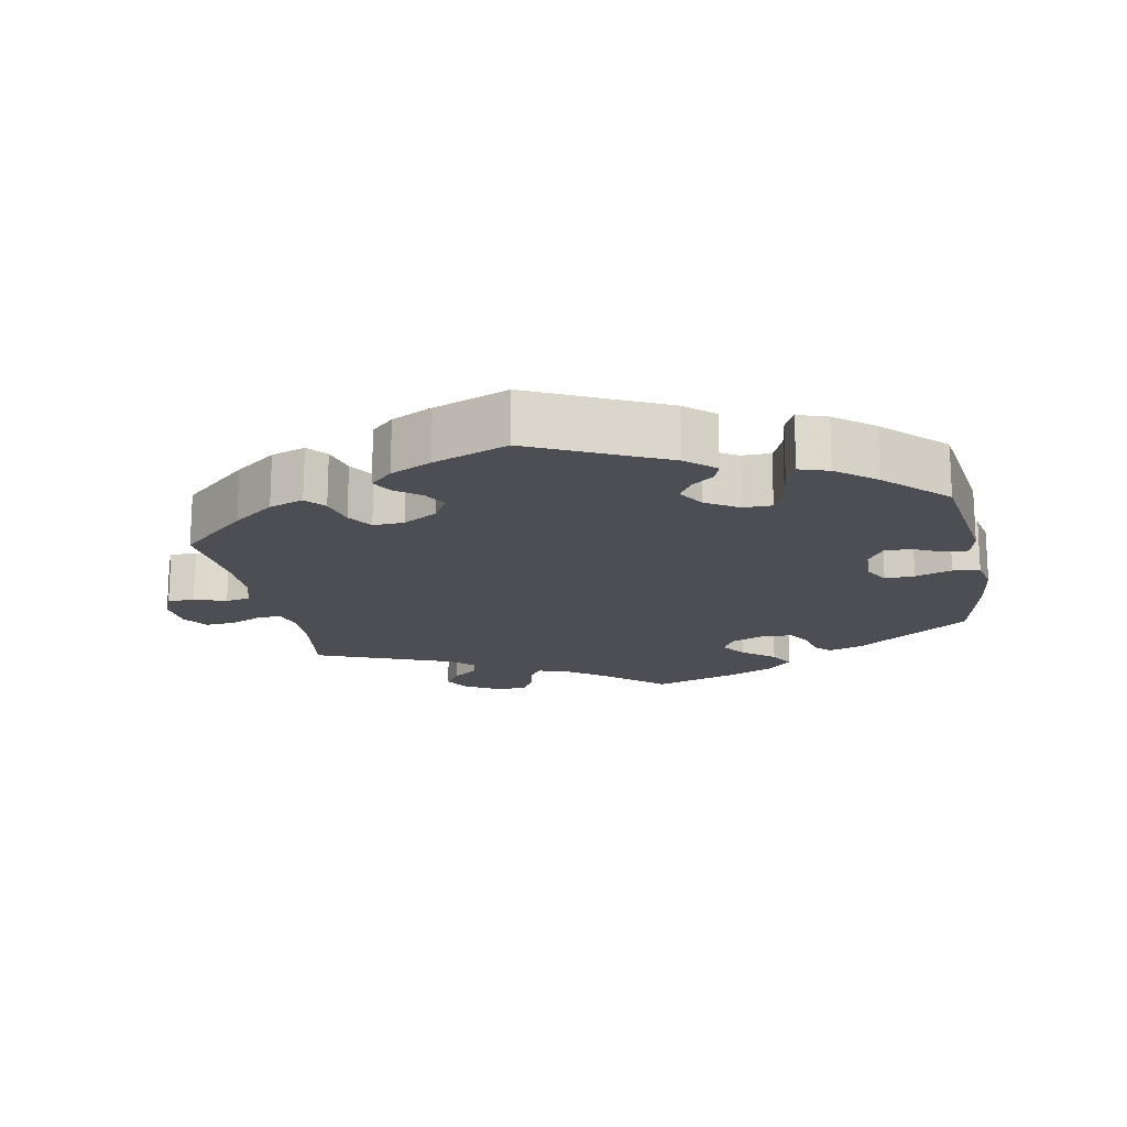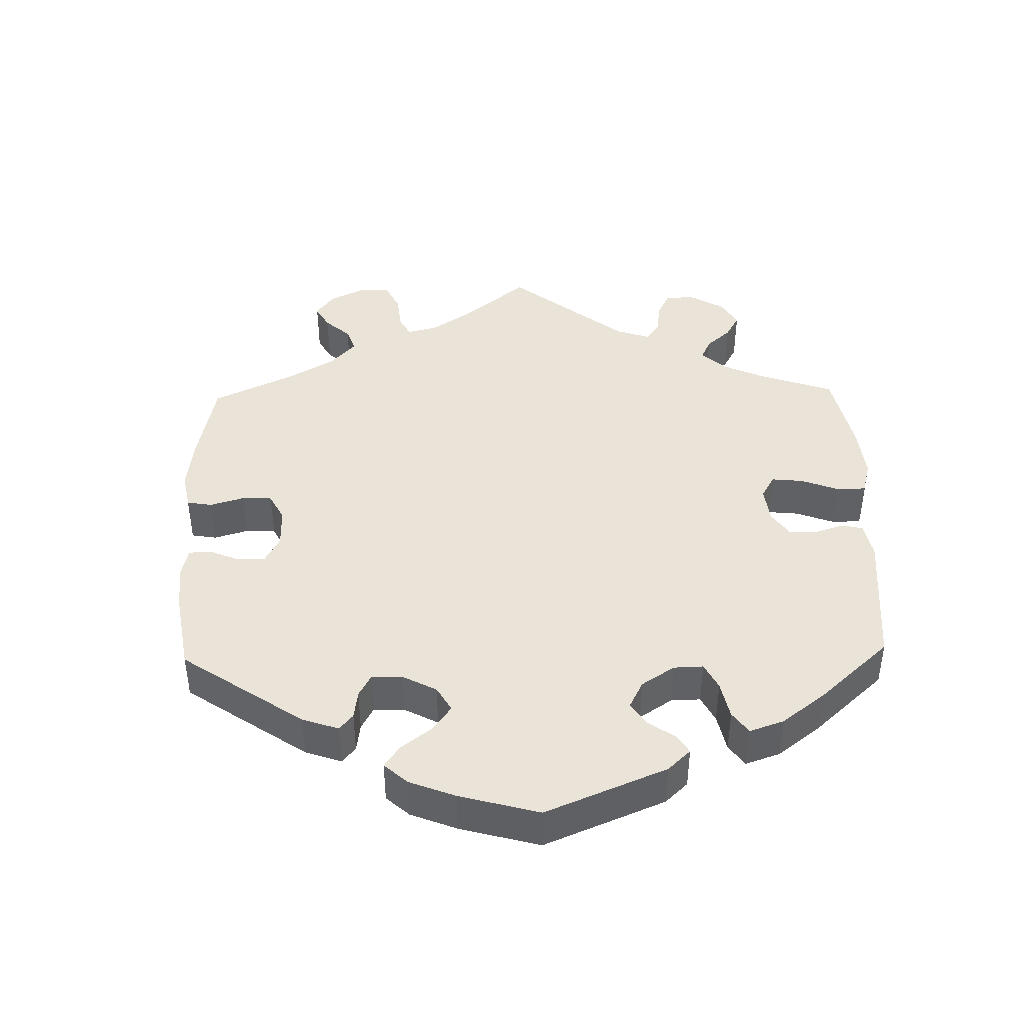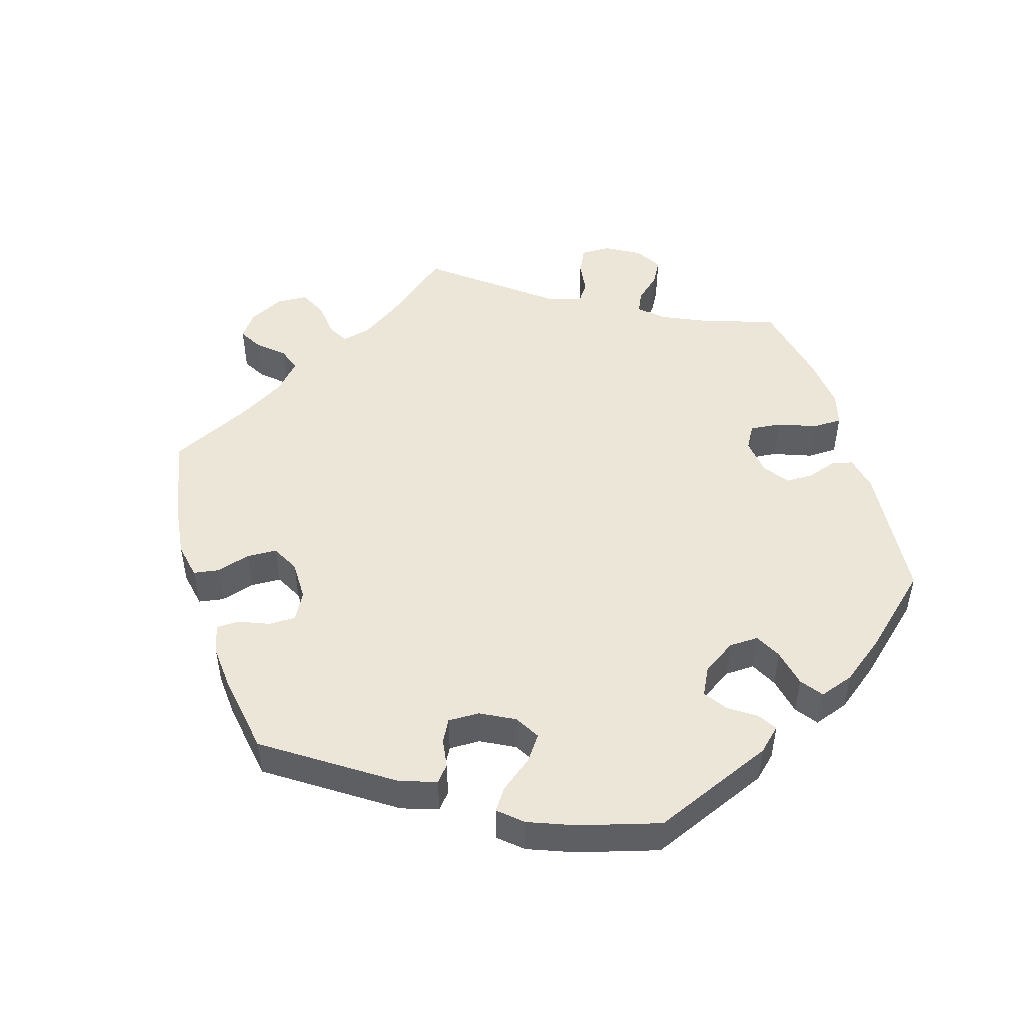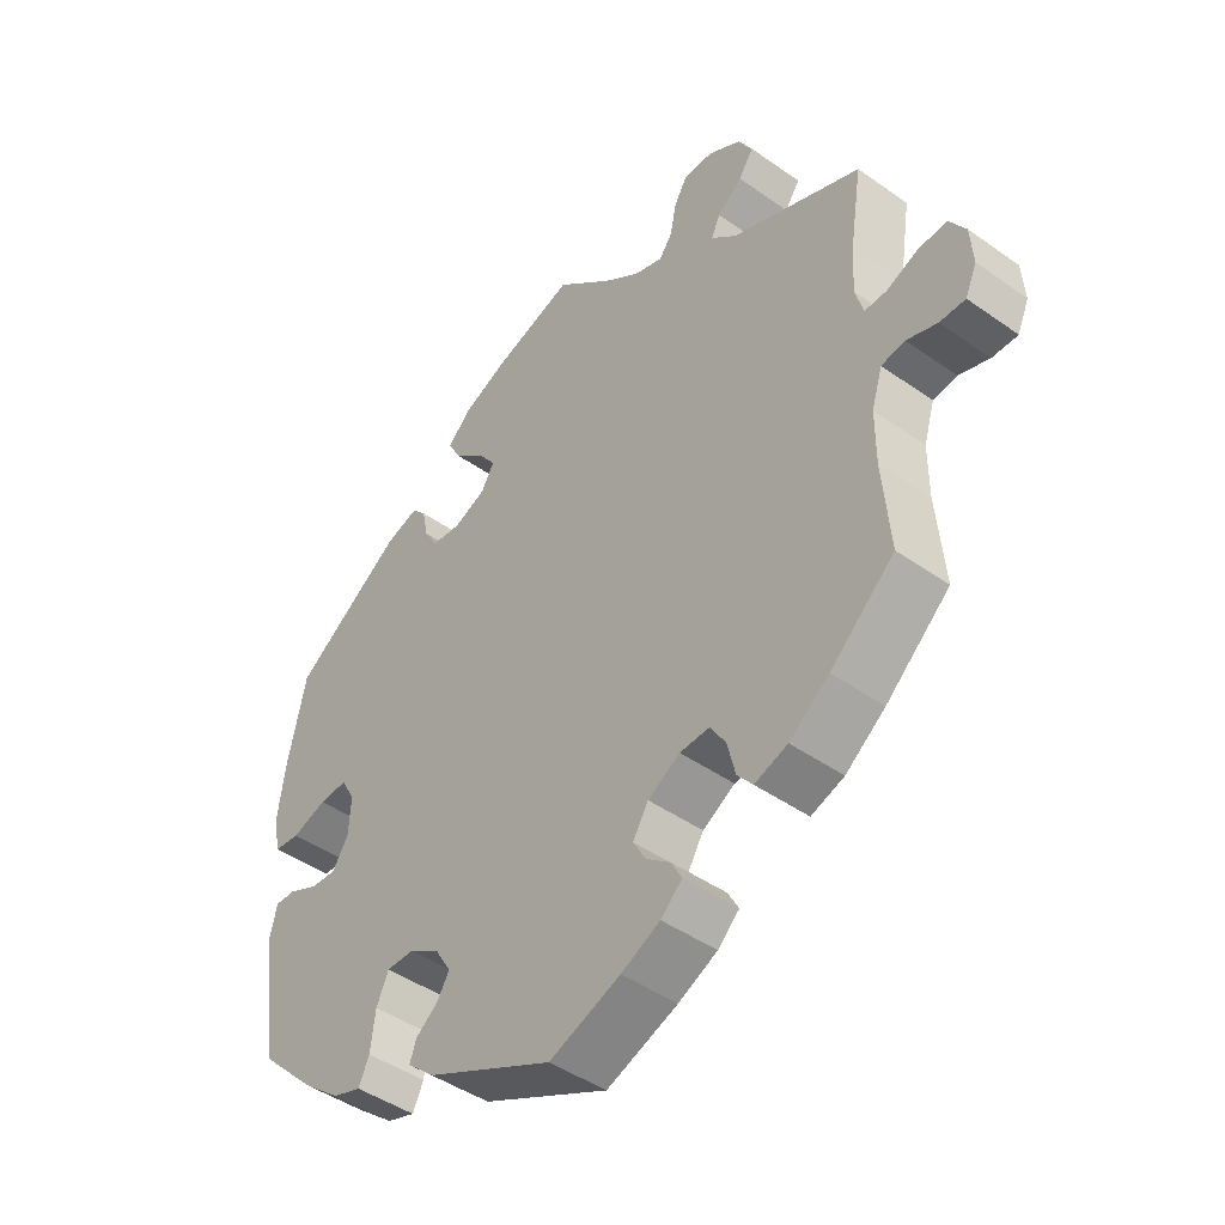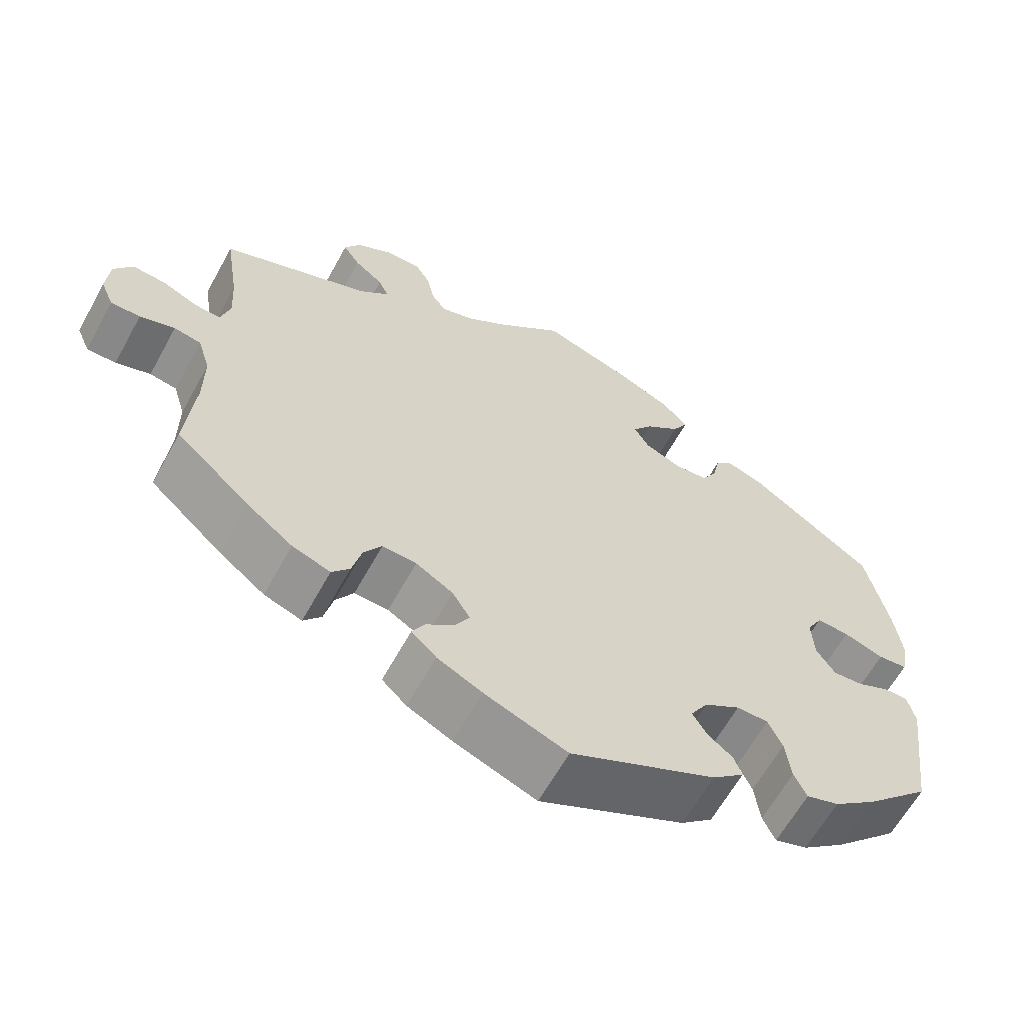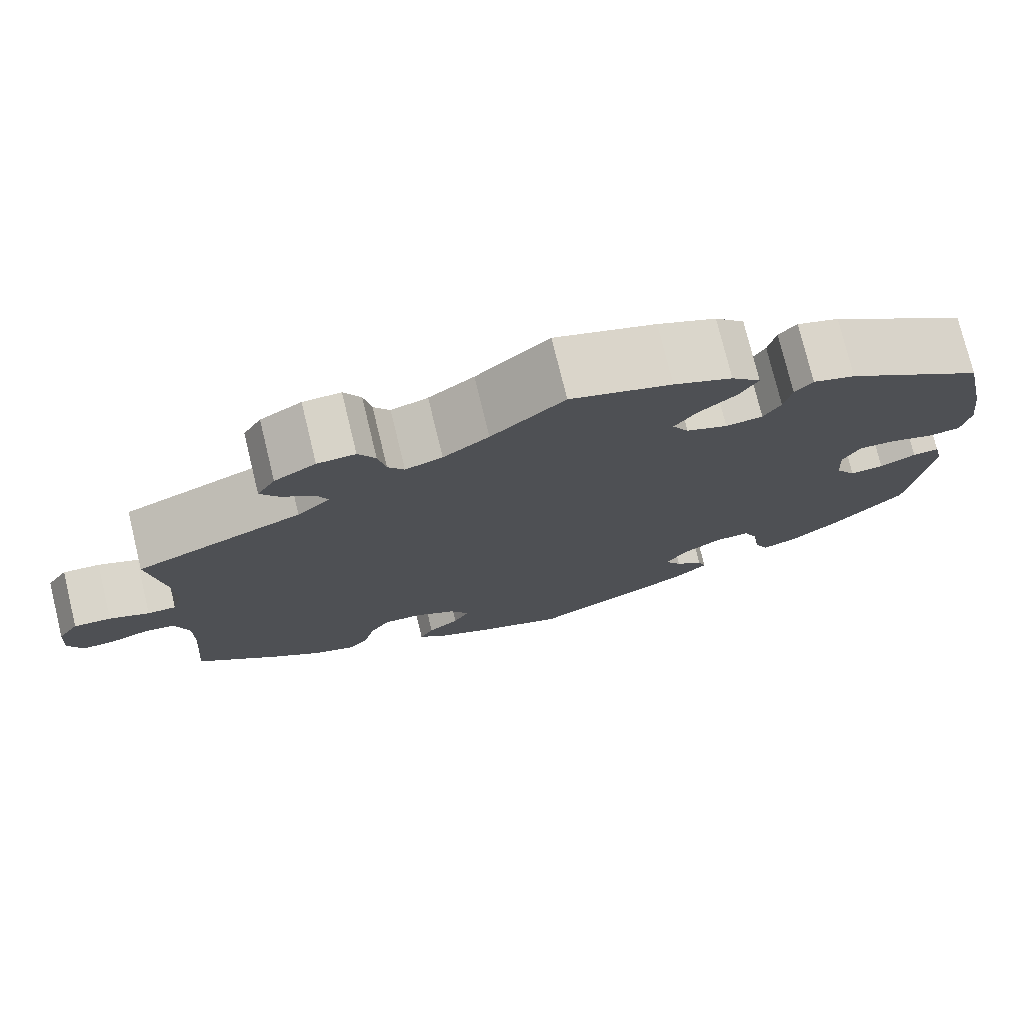
<metadata>
{"format":"obj","ext":"obj","renderer":"f3d","projection":"perspective","resolution":1024,"background":"white","views":[{"elev":-17.3,"azim":-168.8,"up":"+Y"},{"elev":43.1,"azim":-121.4,"up":"+Y"},{"elev":49.4,"azim":-137.0,"up":"+Y"},{"elev":-44.9,"azim":50.6,"up":"+Z"},{"elev":-62.8,"azim":151.2,"up":"+Z"},{"elev":76.0,"azim":166.3,"up":"+Z"}]}
</metadata>
<code>
v -0.525 0.07 -0.104
v -0.515 0.07 -0.061
v -0.484 0.07 -0.062
v -0.442 0.07 -0.082
v -0.403 0.07 -0.085
v -0.379 0.07 -0.048
v -0.376 0.07 0.008
v -0.396 0.07 0.045
v -0.438 0.07 0.043
v -0.49 0.07 0.026
v -0.528 0.07 0.03
v -0.538 0.07 0.081
v -0.528 0.07 0.159
v -0.5 0.07 0.289
v -0.338 0.07 0.401
v -0.289 0.07 0.417
v -0.268 0.07 0.394
v -0.259 0.07 0.351
v -0.239 0.07 0.318
v -0.196 0.07 0.314
v -0.148 0.07 0.334
v -0.129 0.07 0.367
v -0.155 0.07 0.403
v -0.2 0.07 0.44
v -0.22 0.07 0.476
v -0.186 0.07 0.51
v -0.118 0.07 0.54
v 0 0.07 0.578
v 0.085 0.07 0.504
v 0.138 0.07 0.466
v 0.181 0.07 0.452
v 0.2 0.07 0.479
v 0.209 0.07 0.524
v 0.229 0.07 0.558
v 0.273 0.07 0.557
v 0.321 0.07 0.529
v 0.342 0.07 0.493
v 0.32 0.07 0.46
v 0.283 0.07 0.431
v 0.27 0.07 0.402
v 0.308 0.07 0.368
v 0.501 0.07 0.29
v 0.483 0.07 0.174
v 0.479 0.07 0.107
v 0.491 0.07 0.065
v 0.524 0.07 0.066
v 0.57 0.07 0.086
v 0.613 0.07 0.089
v 0.637 0.07 0.052
v 0.641 0.07 -0.003
v 0.624 0.07 -0.042
v 0.586 0.07 -0.042
v 0.541 0.07 -0.027
v 0.506 0.07 -0.033
v 0.49 0.07 -0.085
v 0.49 0.07 -0.161
v 0.501 0.07 -0.288
v 0.406 0.07 -0.373
v 0.347 0.07 -0.418
v 0.298 0.07 -0.435
v 0.275 0.07 -0.407
v 0.263 0.07 -0.358
v 0.24 0.07 -0.322
v 0.196 0.07 -0.324
v 0.148 0.07 -0.352
v 0.125 0.07 -0.39
v 0.144 0.07 -0.423
v 0.18 0.07 -0.451
v 0.196 0.07 -0.48
v 0.164 0.07 -0.51
v 0.106 0.07 -0.538
v 0 0.07 -0.578
v -0.188 0.07 -0.487
v -0.229 0.07 -0.451
v -0.219 0.07 -0.423
v -0.187 0.07 -0.398
v -0.168 0.07 -0.367
v -0.191 0.07 -0.329
v -0.237 0.07 -0.3
v -0.278 0.07 -0.3
v -0.296 0.07 -0.34
v -0.303 0.07 -0.396
v -0.319 0.07 -0.43
v -0.361 0.07 -0.416
v -0.416 0.07 -0.372
v -0.5 0.07 -0.289
v -0.525 0 -0.104
v -0.515 0 -0.061
v -0.484 0 -0.062
v -0.442 0 -0.082
v -0.403 0 -0.085
v -0.379 0 -0.048
v -0.376 0 0.008
v -0.396 0 0.045
v -0.438 0 0.043
v -0.49 0 0.026
v -0.528 0 0.03
v -0.538 0 0.081
v -0.528 0 0.159
v -0.5 0 0.289
v -0.338 0 0.401
v -0.289 0 0.417
v -0.268 0 0.394
v -0.259 0 0.351
v -0.239 0 0.318
v -0.196 0 0.314
v -0.148 0 0.334
v -0.129 0 0.367
v -0.155 0 0.403
v -0.2 0 0.44
v -0.22 0 0.476
v -0.186 0 0.51
v -0.118 0 0.54
v 0 0 0.578
v 0.085 0 0.504
v 0.138 0 0.466
v 0.181 0 0.452
v 0.2 0 0.479
v 0.209 0 0.524
v 0.229 0 0.558
v 0.273 0 0.557
v 0.321 0 0.529
v 0.342 0 0.493
v 0.32 0 0.46
v 0.283 0 0.431
v 0.27 0 0.402
v 0.308 0 0.368
v 0.501 0 0.29
v 0.483 0 0.174
v 0.479 0 0.107
v 0.491 0 0.065
v 0.524 0 0.066
v 0.57 0 0.086
v 0.613 0 0.089
v 0.637 0 0.052
v 0.641 0 -0.003
v 0.624 0 -0.042
v 0.586 0 -0.042
v 0.541 0 -0.027
v 0.506 0 -0.033
v 0.49 0 -0.085
v 0.49 0 -0.161
v 0.501 0 -0.288
v 0.406 0 -0.373
v 0.347 0 -0.418
v 0.298 0 -0.435
v 0.275 0 -0.407
v 0.263 0 -0.358
v 0.24 0 -0.322
v 0.196 0 -0.324
v 0.148 0 -0.352
v 0.125 0 -0.39
v 0.144 0 -0.423
v 0.18 0 -0.451
v 0.196 0 -0.48
v 0.164 0 -0.51
v 0.106 0 -0.538
v 0 0 -0.578
v -0.188 0 -0.487
v -0.229 0 -0.451
v -0.219 0 -0.423
v -0.187 0 -0.398
v -0.168 0 -0.367
v -0.191 0 -0.329
v -0.237 0 -0.3
v -0.278 0 -0.3
v -0.296 0 -0.34
v -0.303 0 -0.396
v -0.319 0 -0.43
v -0.361 0 -0.416
v -0.416 0 -0.372
v -0.5 0 -0.289
f 81 82 83 84
f 80 81 84 85
f 73 74 75 76
f 73 76 77
f 72 73 77
f 71 72 77 78
f 67 68 69 70
f 66 67 70 71
f 59 60 61 62
f 59 62 63
f 56 57 58 59
f 55 56 59 63
f 54 55 63 64
f 50 51 52 53
f 50 53 54
f 49 50 54
f 46 47 48 49
f 45 46 49 54
f 44 45 54 64
f 41 42 43
f 40 41 43 44
f 36 37 38 39
f 36 39 40
f 35 36 40
f 32 33 34 35
f 31 32 35 40
f 30 31 40 44
f 26 27 28 29
f 23 24 25 26
f 22 23 26 29
f 21 22 29 30
f 15 16 17 18
f 15 18 19
f 14 15 19
f 13 14 19 20
f 9 10 11 12
f 8 9 12 13
f 1 2 3 4
f 1 4 5
f 80 85 86 1
f 66 71 78
f 65 66 78 79
f 64 65 79
f 21 30 44 64
f 21 64 79
f 8 13 20 21
f 7 8 21
f 6 7 21 79
f 5 6 79 80
f 1 5 80
f 170 169 168 167
f 171 170 167 166
f 162 161 160 159
f 163 162 159
f 163 159 158
f 164 163 158 157
f 156 155 154 153
f 157 156 153 152
f 148 147 146 145
f 149 148 145
f 145 144 143 142
f 149 145 142 141
f 150 149 141 140
f 139 138 137 136
f 140 139 136
f 140 136 135
f 135 134 133 132
f 140 135 132 131
f 150 140 131 130
f 129 128 127
f 130 129 127 126
f 125 124 123 122
f 126 125 122
f 126 122 121
f 121 120 119 118
f 126 121 118 117
f 130 126 117 116
f 115 114 113 112
f 112 111 110 109
f 115 112 109 108
f 116 115 108 107
f 104 103 102 101
f 105 104 101
f 105 101 100
f 106 105 100 99
f 98 97 96 95
f 99 98 95 94
f 90 89 88 87
f 91 90 87
f 87 172 171 166
f 164 157 152
f 165 164 152 151
f 165 151 150
f 150 130 116 107
f 165 150 107
f 107 106 99 94
f 107 94 93
f 165 107 93 92
f 166 165 92 91
f 166 91 87
f 1 87 88 2
f 2 88 89 3
f 3 89 90 4
f 4 90 91 5
f 5 91 92 6
f 6 92 93 7
f 7 93 94 8
f 8 94 95 9
f 9 95 96 10
f 10 96 97 11
f 11 97 98 12
f 12 98 99 13
f 13 99 100 14
f 14 100 101 15
f 15 101 102 16
f 16 102 103 17
f 17 103 104 18
f 18 104 105 19
f 19 105 106 20
f 20 106 107 21
f 21 107 108 22
f 22 108 109 23
f 23 109 110 24
f 24 110 111 25
f 25 111 112 26
f 26 112 113 27
f 27 113 114 28
f 28 114 115 29
f 29 115 116 30
f 30 116 117 31
f 31 117 118 32
f 32 118 119 33
f 33 119 120 34
f 34 120 121 35
f 35 121 122 36
f 36 122 123 37
f 37 123 124 38
f 38 124 125 39
f 39 125 126 40
f 40 126 127 41
f 41 127 128 42
f 42 128 129 43
f 43 129 130 44
f 44 130 131 45
f 45 131 132 46
f 46 132 133 47
f 47 133 134 48
f 48 134 135 49
f 49 135 136 50
f 50 136 137 51
f 51 137 138 52
f 52 138 139 53
f 53 139 140 54
f 54 140 141 55
f 55 141 142 56
f 56 142 143 57
f 57 143 144 58
f 58 144 145 59
f 59 145 146 60
f 60 146 147 61
f 61 147 148 62
f 62 148 149 63
f 63 149 150 64
f 64 150 151 65
f 65 151 152 66
f 66 152 153 67
f 67 153 154 68
f 68 154 155 69
f 69 155 156 70
f 70 156 157 71
f 71 157 158 72
f 72 158 159 73
f 73 159 160 74
f 74 160 161 75
f 75 161 162 76
f 76 162 163 77
f 77 163 164 78
f 78 164 165 79
f 79 165 166 80
f 80 166 167 81
f 81 167 168 82
f 82 168 169 83
f 83 169 170 84
f 84 170 171 85
f 85 171 172 86
f 86 172 87 1

</code>
